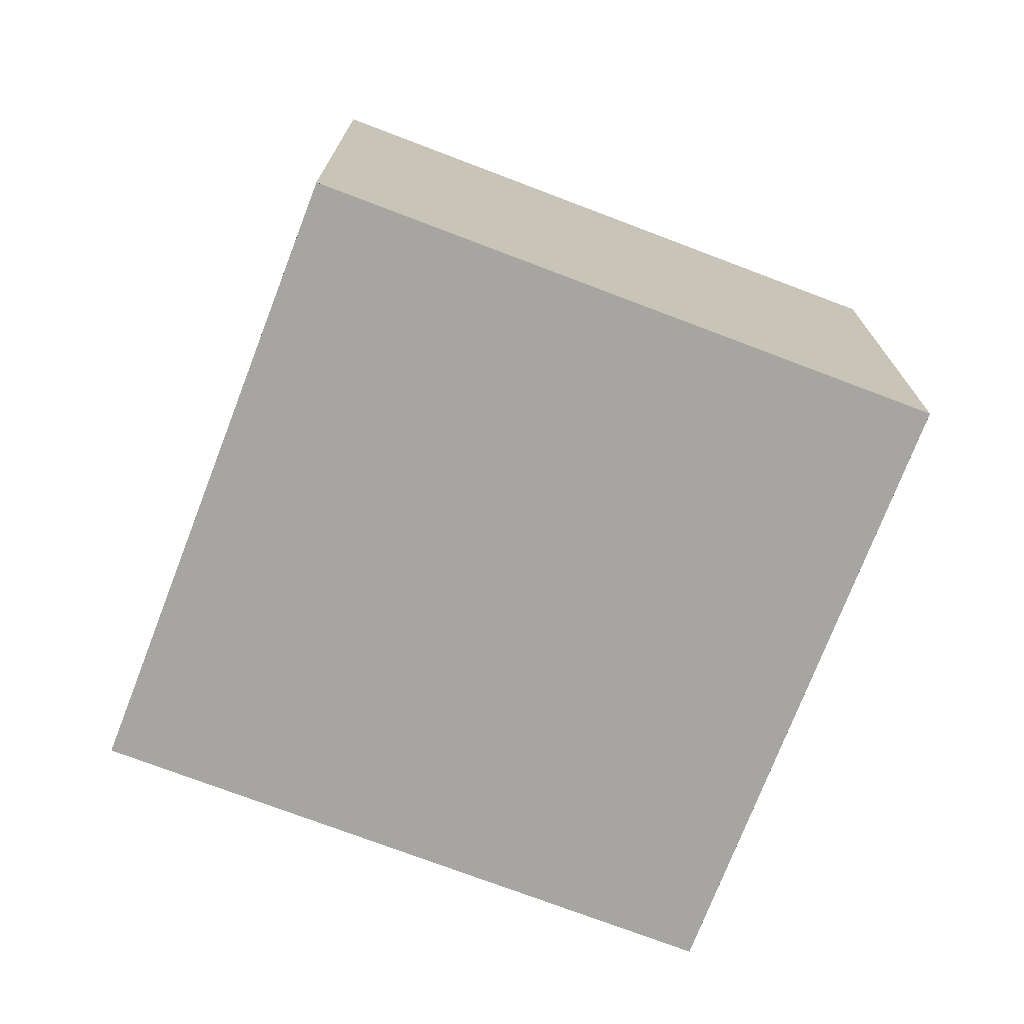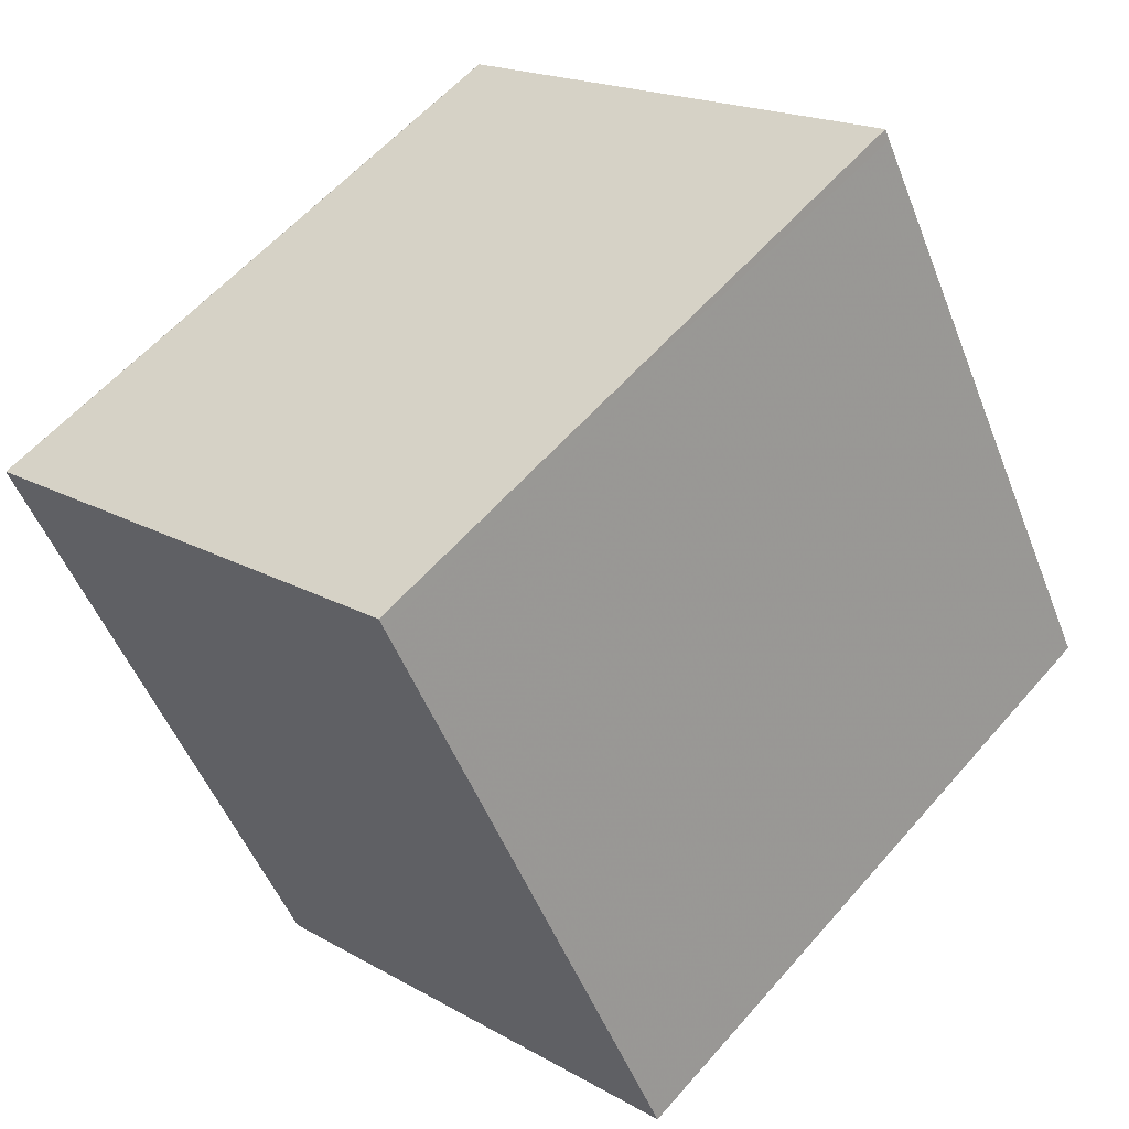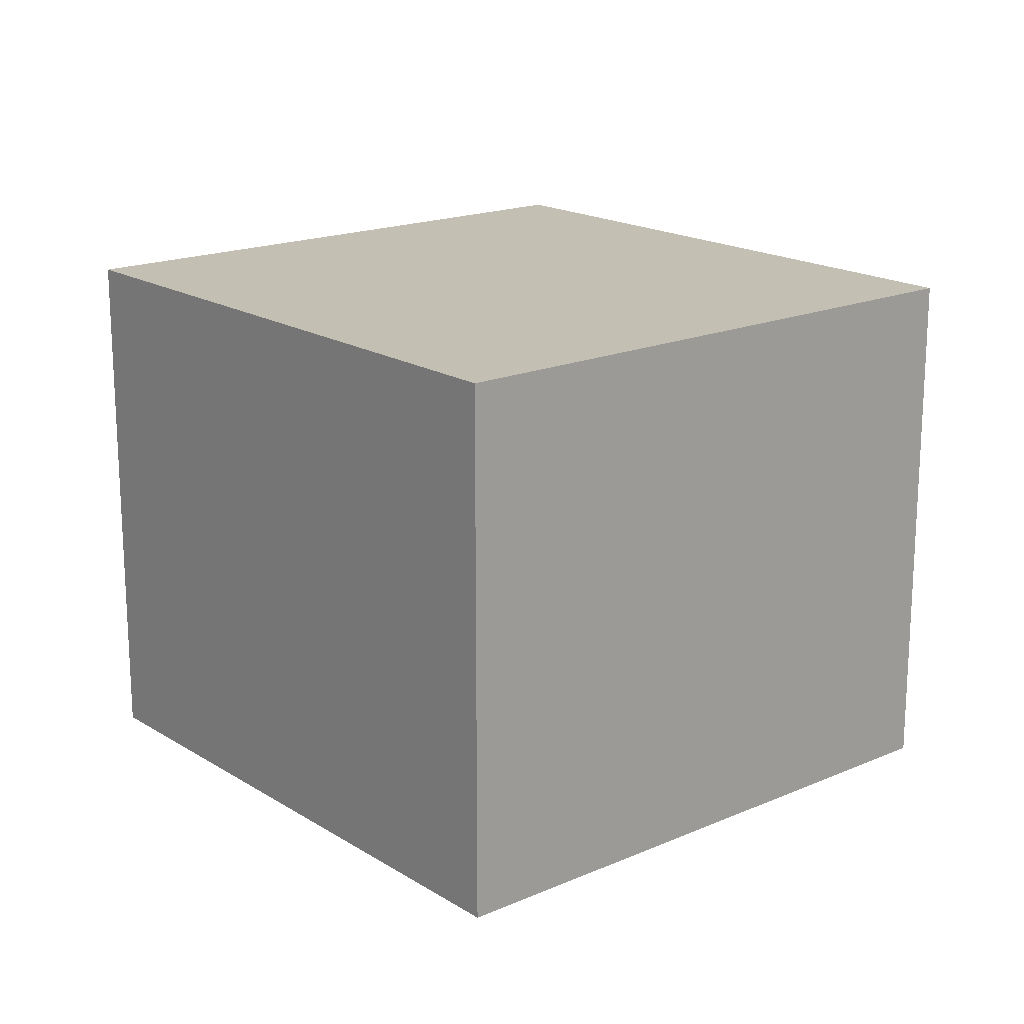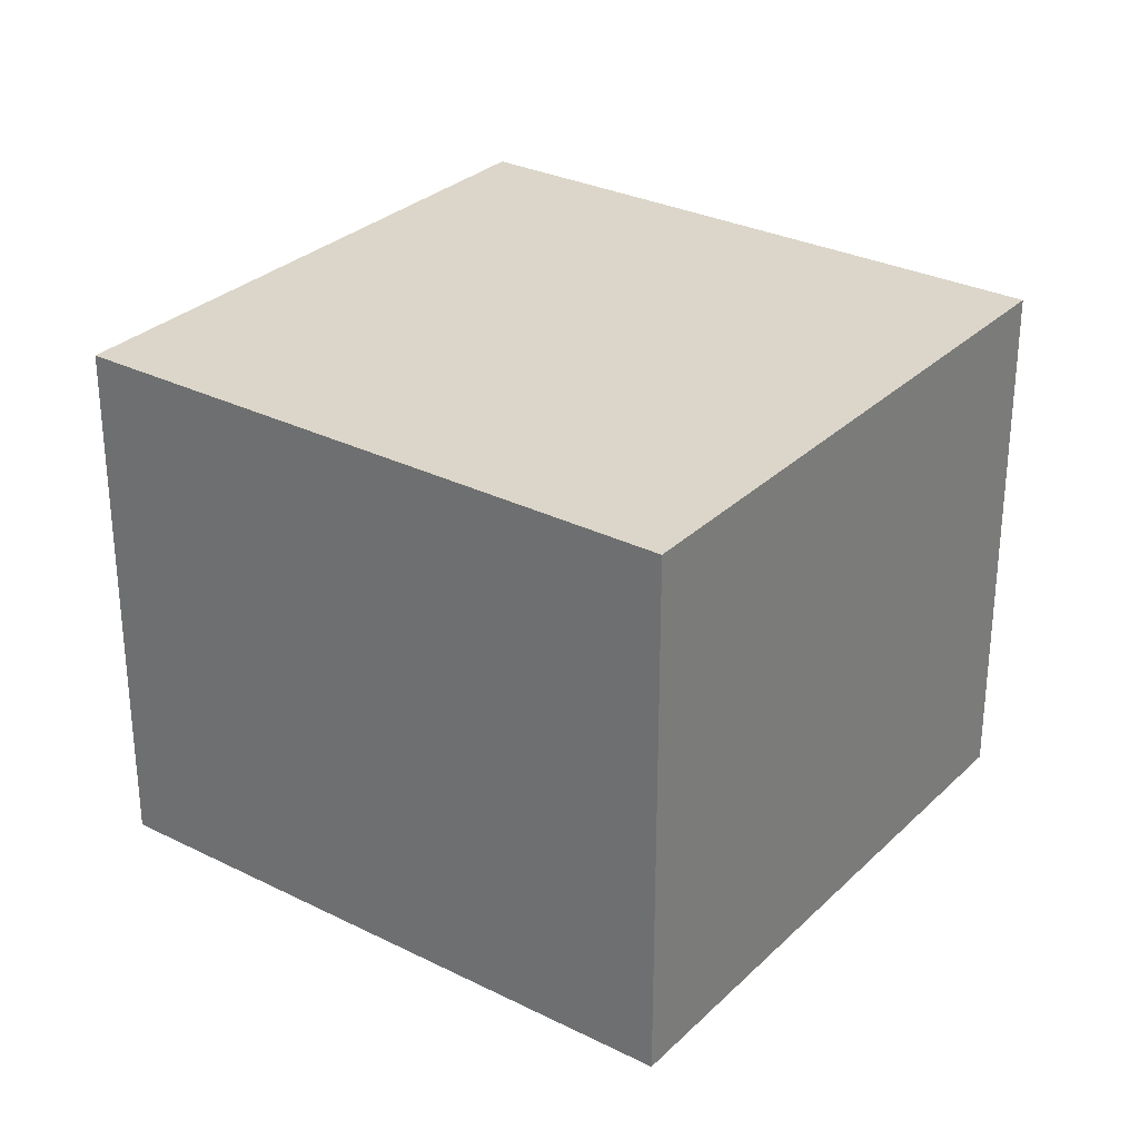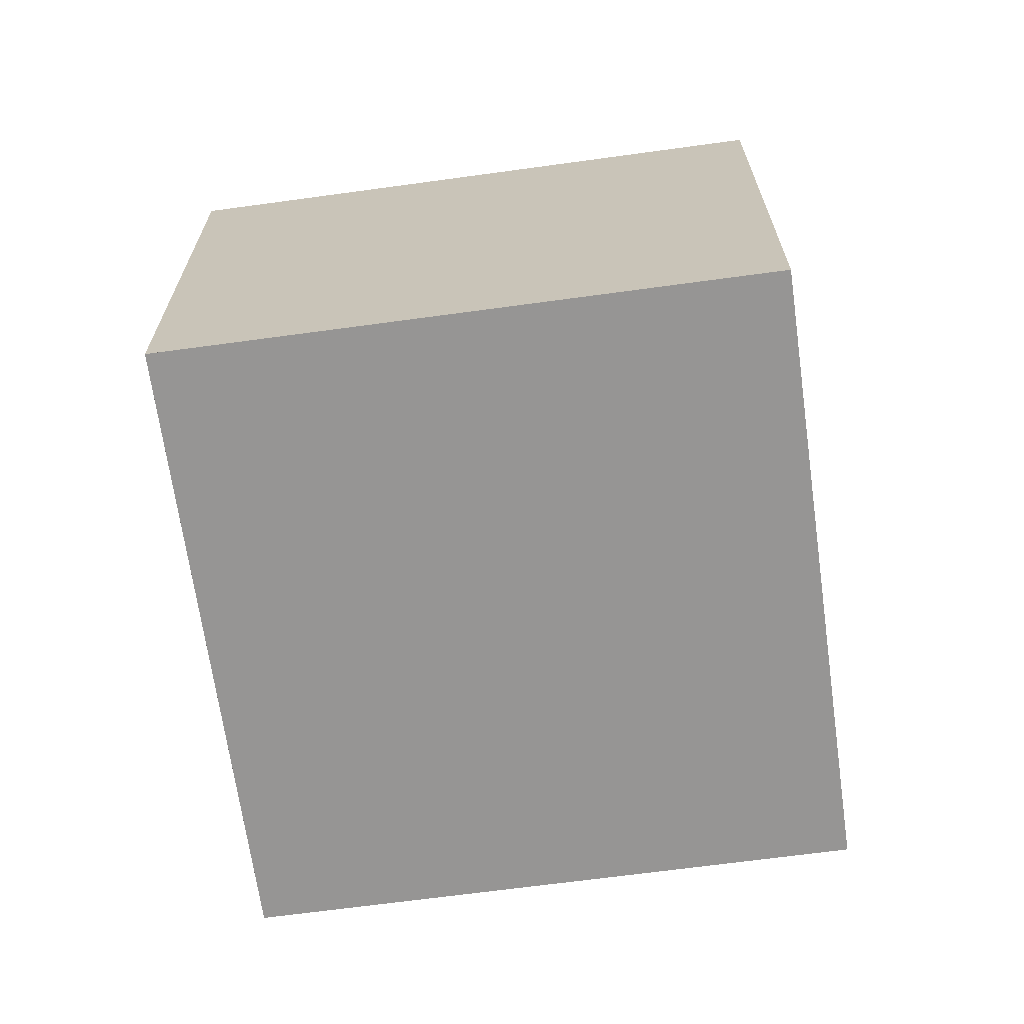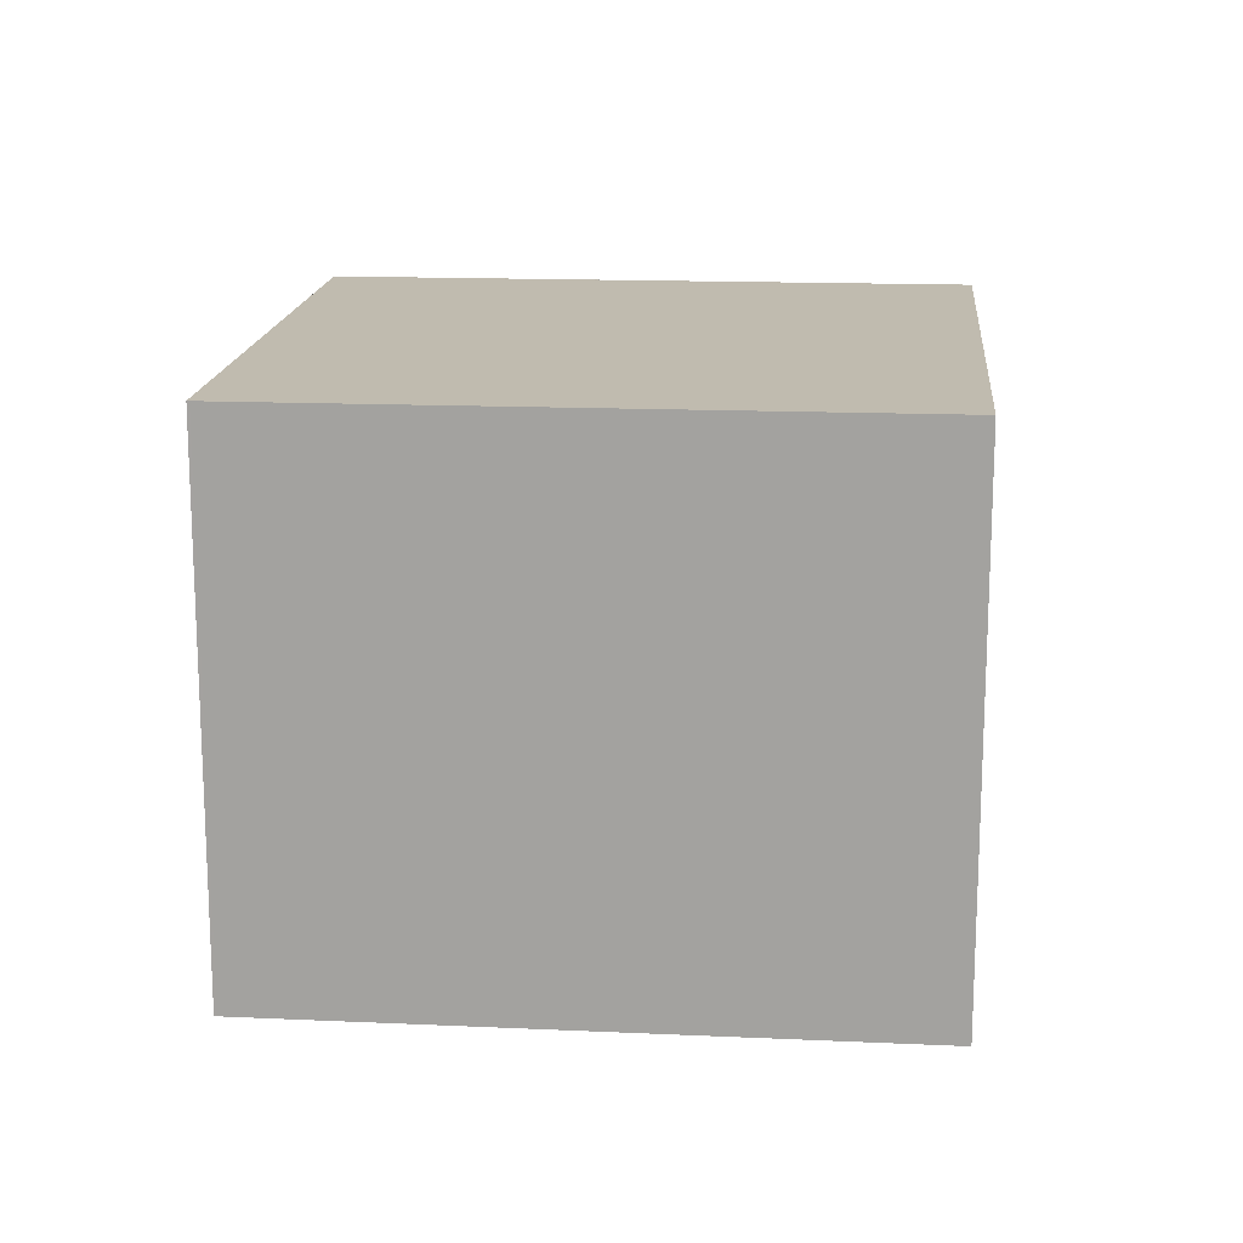
<metadata>
{"format":"obj","ext":"obj","renderer":"f3d","projection":"perspective","resolution":1024,"background":"white","views":[{"elev":-73.9,"azim":-171.9,"up":"+Z"},{"elev":18.3,"azim":-42.2,"up":"+Y"},{"elev":18.1,"azim":-101.0,"up":"+Z"},{"elev":29.5,"azim":65.2,"up":"+Z"},{"elev":-67.6,"azim":126.9,"up":"+Z"},{"elev":16.4,"azim":-145.7,"up":"+Z"}]}
</metadata>
<code>
v -1229 -2269 2.266
v -1226 -2268 2.26
v -1225 -2270 2.25
v -1228 -2271 2.256
v -1226 -2268 2.26
v -1229 -2269 2.266
v -1225 -2270 2.25
v -1226 -2268 2.26
v -1226 -2268 2.26
v -1225 -2270 2.25
v -1228 -2271 2.256
v -1225 -2270 2.25
v -1227 -2271 2.254
v -1227 -2271 2.254
v -1228 -2269 2.265
v -1228 -2269 2.265
v -1228 -2269 2.265
v -1229 -2269 2.266
v -1229 -2269 0
v -1228 -2269 0
v -1226 -2268 2.26
v -1226 -2268 2.26
v -1226 -2268 0
v -1226 -2268 4.441e-16
v -1225 -2270 2.25
v -1225 -2270 2.25
v -1225 -2270 0
v -1225 -2270 4.441e-16
v -1228 -2271 2.256
v -1228 -2271 2.256
v -1228 -2271 0
v -1228 -2271 0
v -1225 -2270 2.25
v -1226 -2268 2.26
v -1226 -2268 4.441e-16
v -1225 -2270 0
v -1229 -2269 2.266
v -1229 -2269 2.266
v -1229 -2269 0
v -1229 -2269 0
v -1227 -2271 2.254
v -1225 -2270 2.25
v -1225 -2270 4.441e-16
v -1227 -2271 4.441e-16
v -1226 -2268 2.26
v -1226 -2268 2.26
v -1226 -2268 0
v -1226 -2268 0
v -1229 -2269 2.266
v -1228 -2271 2.256
v -1228 -2271 0
v -1229 -2269 0
v -1225 -2270 2.25
v -1225 -2270 2.25
v -1225 -2270 0
v -1225 -2270 0
v -1228 -2271 2.256
v -1227 -2271 2.254
v -1227 -2271 4.441e-16
v -1228 -2271 0
v -1226 -2268 2.26
v -1228 -2269 2.265
v -1228 -2269 0
v -1226 -2268 0
v -1229 -2269 0
v -1226 -2268 0
v -1225 -2270 0
v -1228 -2271 0
f 9 2 5 8
f 10 8 5 12
f 15 8 10 14
f 16 9 8 15
f 14 10 7 13
f 12 3 7 10
f 13 4 11 14
f 14 11 6 15
f 15 6 1 16
f 18 19 20 17
f 22 23 24 21
f 26 27 28 25
f 30 31 32 29
f 34 35 36 33
f 38 39 40 37
f 42 43 44 41
f 46 47 48 45
f 50 51 52 49
f 54 55 56 53
f 58 59 60 57
f 62 63 64 61
f 66 67 68 65

</code>
